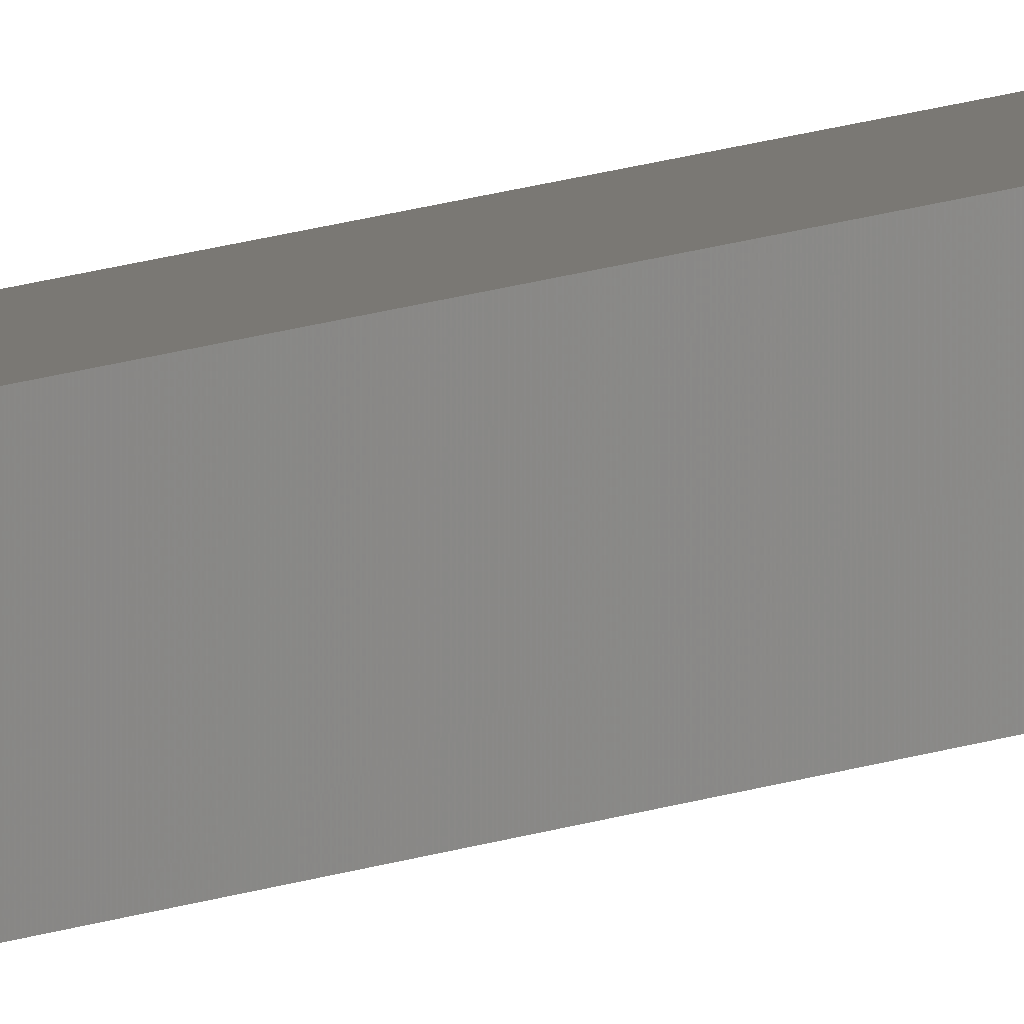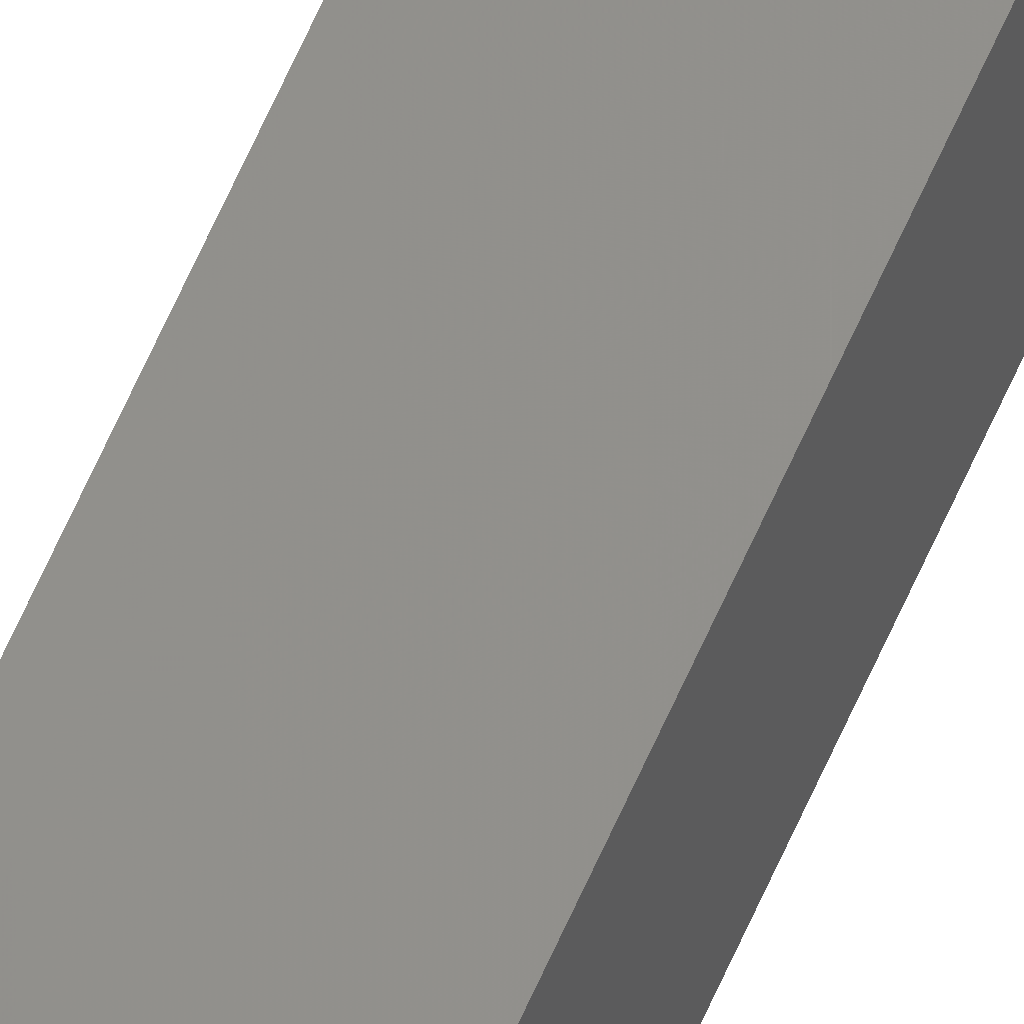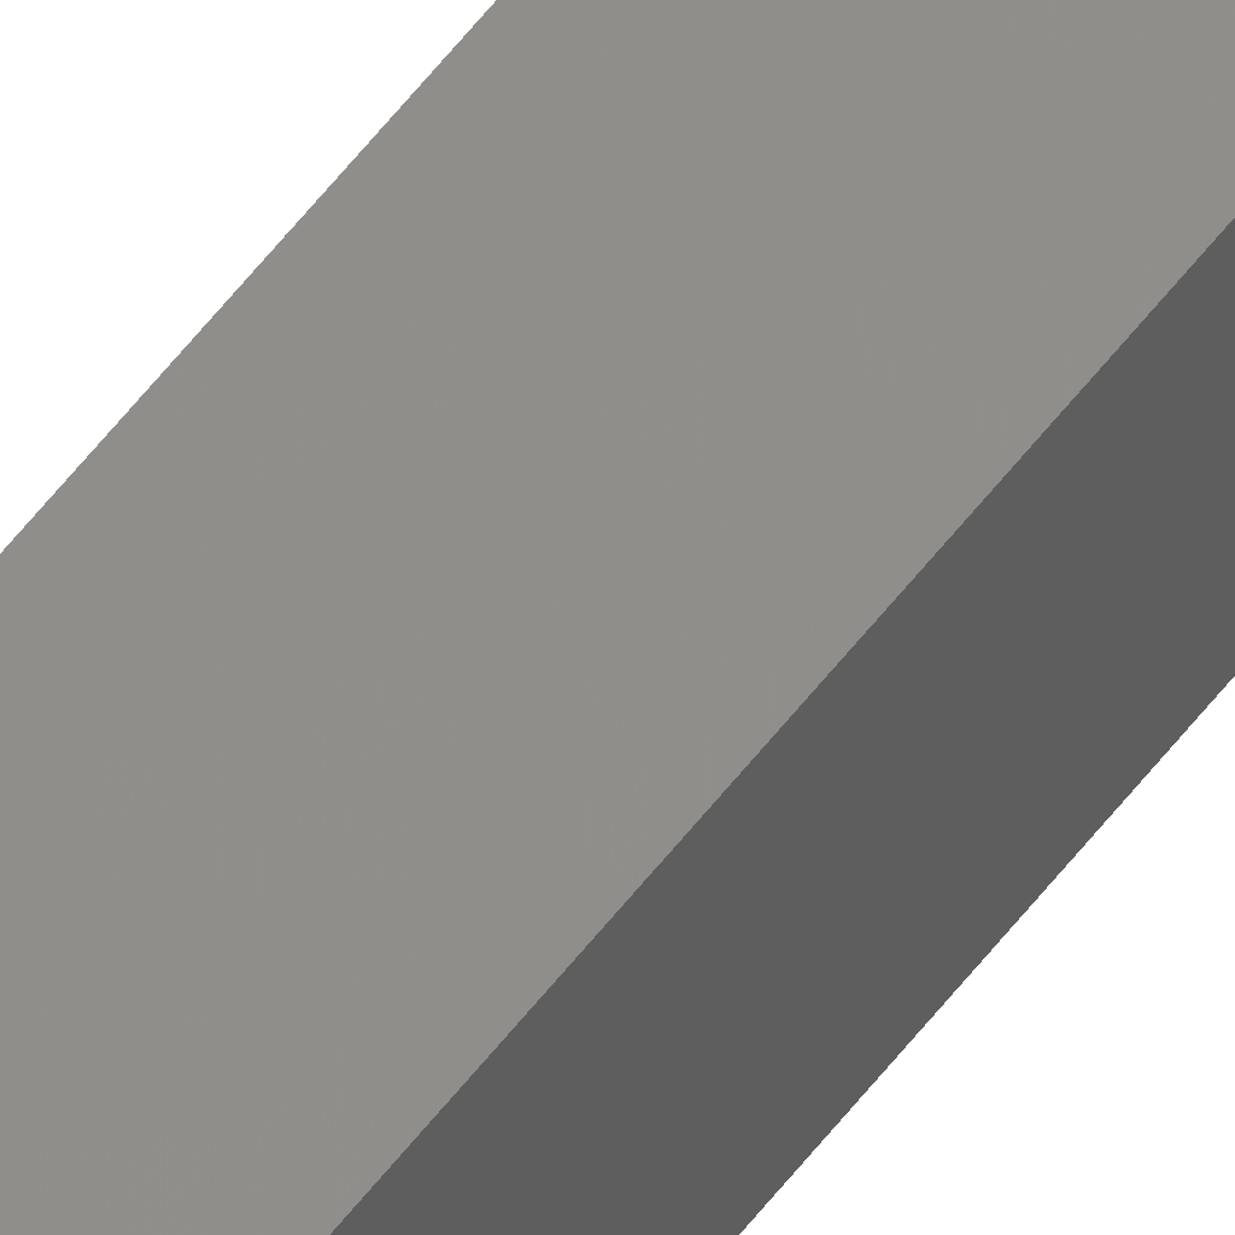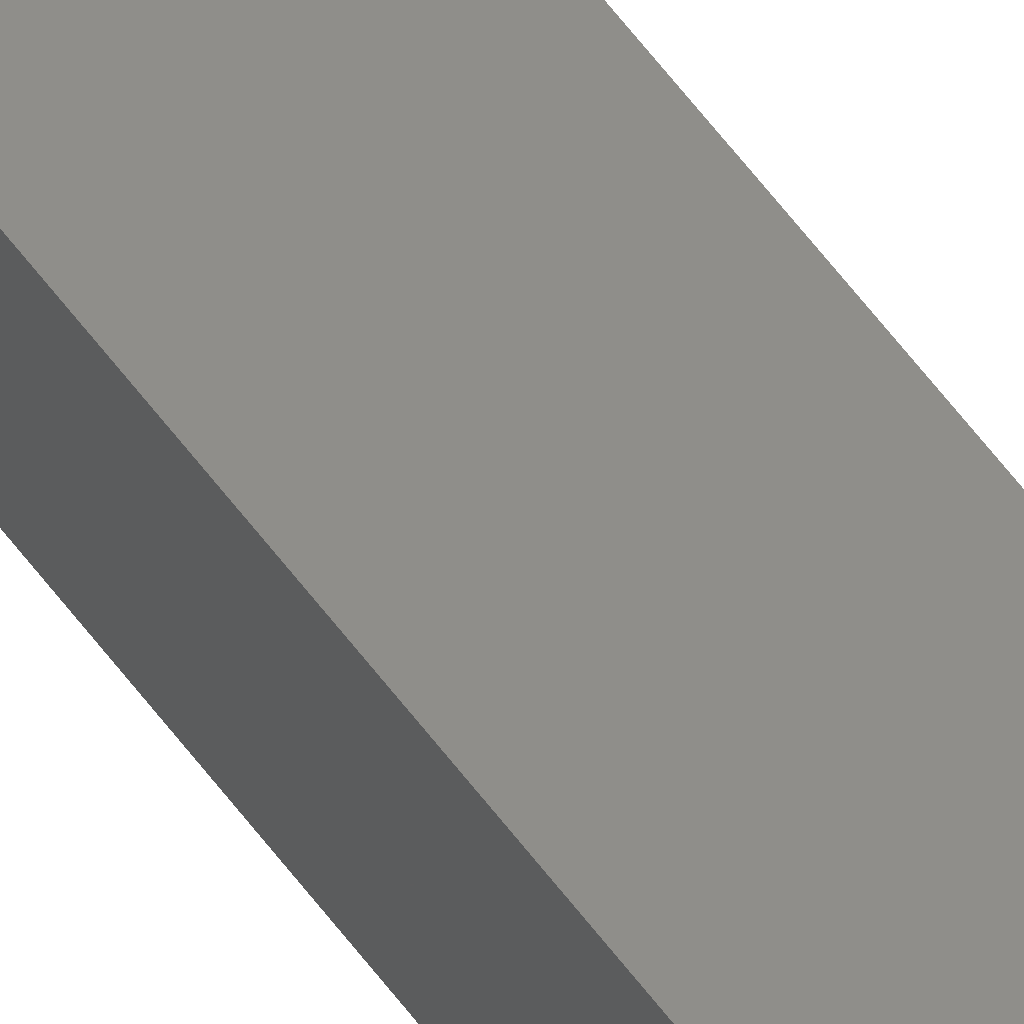
<metadata>
{"format":"stl","ext":"stl","renderer":"f3d","projection":"perspective","resolution":1024,"background":"white","views":[{"elev":9.3,"azim":39.1,"up":"+Y"},{"elev":62.1,"azim":23.3,"up":"+Y"},{"elev":55.8,"azim":36.4,"up":"+Y"},{"elev":45.4,"azim":-31.2,"up":"+Y"}]}
</metadata>
<code>
# stl→obj: 16 verts, 28 faces
v 9.867 -3.822 216.1
v 9.847 -3.824 216.1
v 9.847 -3.824 212.5
v 9.867 -3.822 212.5
v 9.887 -3.82 216.1
v 9.887 -3.82 212.5
v 9.907 -3.818 212.5
v 9.907 -3.818 216.1
v 9.902 -3.768 216.1
v 9.902 -3.768 212.5
v 9.842 -3.774 212.5
v 9.842 -3.774 216.1
v 9.862 -3.772 212.5
v 9.862 -3.772 216.1
v 9.882 -3.77 212.5
v 9.882 -3.77 216.1
f 1 2 3
f 1 3 4
f 5 4 6
f 5 6 7
f 5 1 4
f 8 5 7
f 9 8 7
f 9 7 10
f 11 12 13
f 13 14 15
f 12 14 13
f 14 16 15
f 15 9 10
f 16 9 15
f 2 12 11
f 2 11 3
f 16 8 9
f 14 5 16
f 16 5 8
f 12 1 14
f 14 1 5
f 12 2 1
f 7 15 10
f 6 13 15
f 6 15 7
f 4 13 6
f 3 11 13
f 3 13 4

</code>
